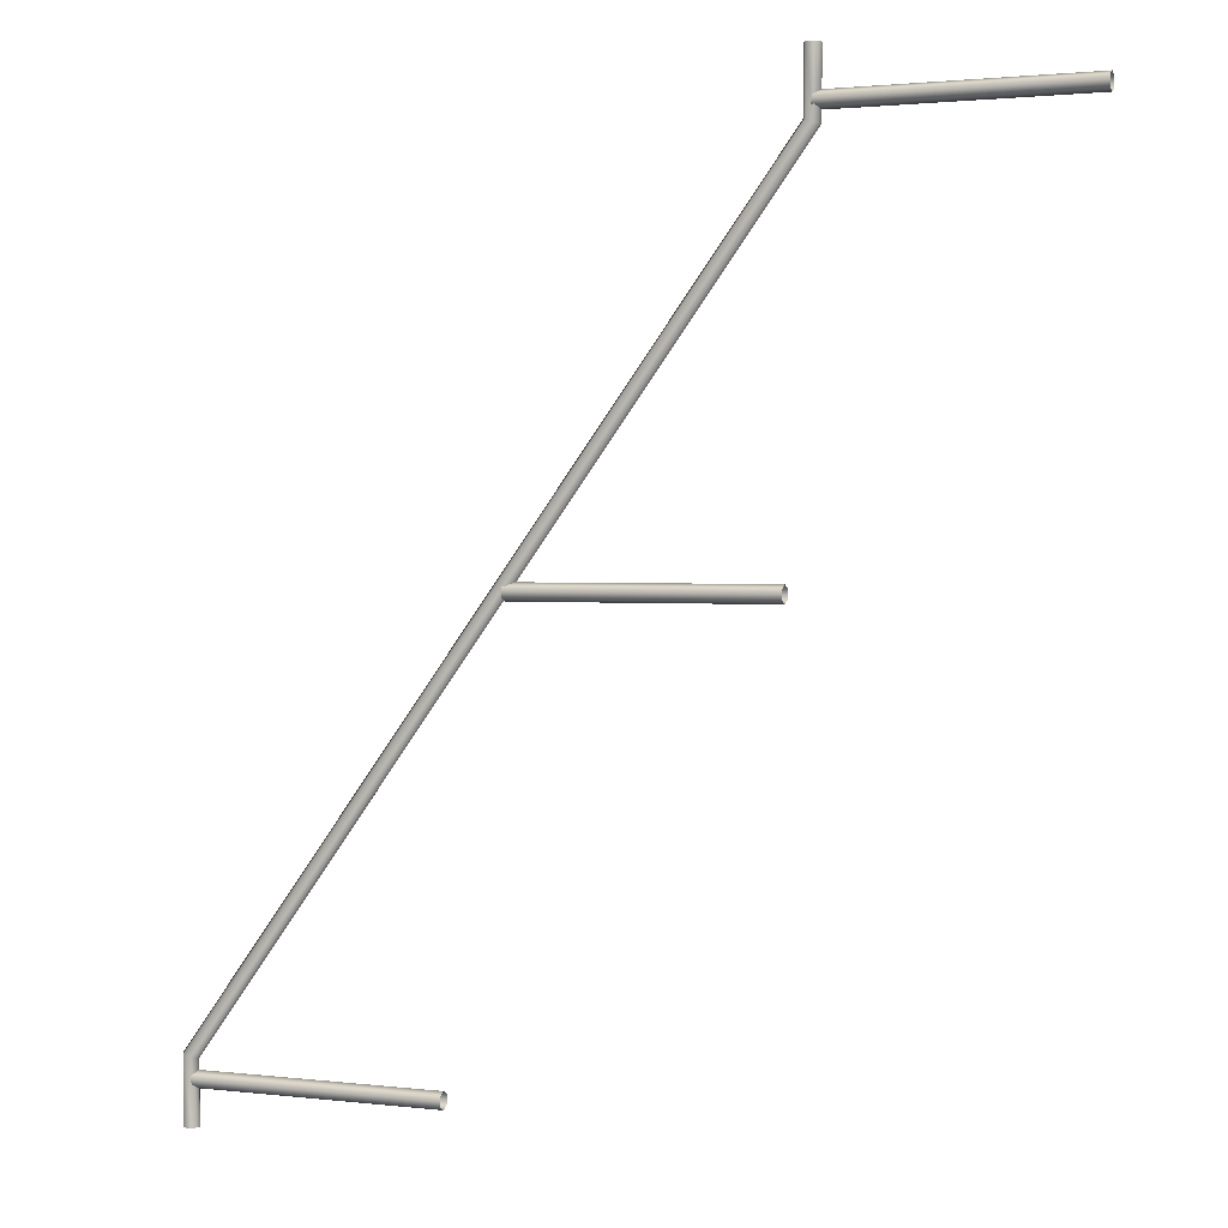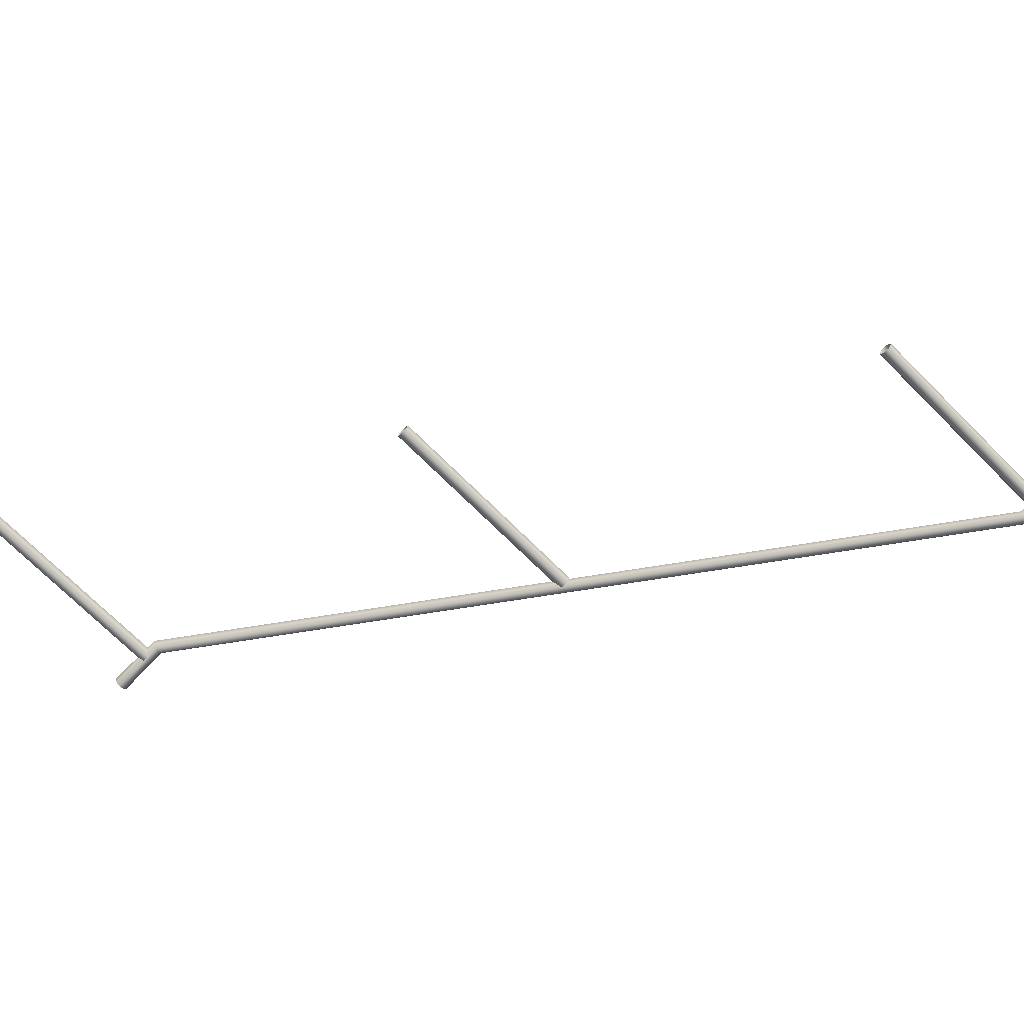
<metadata>
{"format":"obj","ext":"obj","renderer":"f3d","projection":"perspective","resolution":1024,"background":"white","views":[{"elev":1.6,"azim":-156.4,"up":"+Y"},{"elev":-73.2,"azim":-44.7,"up":"+Z"}]}
</metadata>
<code>
g NurbsPath.004
v 3.457 -4.076 0.05772
v 3.397 -4.076 0.05772
v 3.401 -3.62 0.05633
v 3.458 -3.602 0.05631
v 3.487 -4.076 0.005755
v -0.821 2.144 0.09636
v 3.486 -3.592 0.004342
v 3.457 -4.076 -0.04621
v -0.7639 2.163 0.09635
v -0.8225 2.612 0.09638
v -0.7625 2.612 0.09634
v -0.7355 2.172 0.04438
v -0.7325 2.612 0.04435
v 3.458 -3.602 -0.04761
v 3.397 -4.076 -0.04621
v -0.7641 2.163 -0.007574
v -0.7625 2.612 -0.007588
v 3.401 -3.62 -0.0476
v 3.367 -4.076 0.005755
v -0.8211 2.144 -0.007558
v -0.8225 2.612 -0.007544
v 3.372 -3.629 0.004373
v 3.397 -4.076 0.05772
v 3.401 -3.62 0.05633
v -0.8495 2.135 0.04441
v -0.8525 2.612 0.04444
v -0.821 2.144 0.09636
v -0.8225 2.612 0.09638
v 1.187 -0.6343 0.07063
v -0.6393 -0.6643 0.01007
v -0.6395 -0.6343 0.06203
v 1.188 -0.6643 0.01867
v -0.639 -0.6343 -0.04189
v 1.188 -0.6343 -0.03329
v -0.639 -0.5743 -0.04189
v 1.188 -0.5743 -0.03329
v -0.6393 -0.5443 0.01007
v 1.188 -0.5443 0.01867
v -0.6395 -0.5743 0.06203
v 1.187 -0.5743 0.07063
v -0.6395 -0.6343 0.06203
v 1.187 -0.6343 0.07063
v -0.7925 2.247 0.09636
v -2.565 2.217 0.0444
v -2.565 2.247 0.09636
v -0.7925 2.217 0.0444
v -2.565 2.247 -0.007566
v -0.7925 2.247 -0.007566
v -2.565 2.307 -0.007566
v -0.7925 2.307 -0.007566
v -2.565 2.337 0.0444
v -0.7925 2.337 0.0444
v -2.565 2.307 0.09636
v -0.7925 2.307 0.09636
v -2.565 2.247 0.09636
v -0.7925 2.247 0.09636
v 1.606 -3.735 0.05647
v 3.427 -3.703 0.005755
v 3.427 -3.733 0.05772
v 1.606 -3.705 0.004506
v 3.427 -3.733 -0.04621
v 1.606 -3.735 -0.04746
v 3.427 -3.793 -0.04621
v 1.606 -3.795 -0.04746
v 3.427 -3.823 0.005755
v 1.606 -3.825 0.004506
v 3.427 -3.793 0.05772
v 1.606 -3.795 0.05647
v 3.427 -3.733 0.05772
v 1.606 -3.735 0.05647
g NurbsPath.004_0
f 3 2 1
f 4 3 1
f 4 1 5
f 6 3 4
f 7 4 5
f 7 5 8
f 9 6 4
f 9 4 7
f 10 6 9
f 11 10 9
f 11 9 12
f 12 9 7
f 13 11 12
f 14 7 8
f 12 7 14
f 14 8 15
f 13 12 16
f 16 12 14
f 17 13 16
f 18 14 15
f 16 14 18
f 18 15 19
f 17 16 20
f 20 16 18
f 21 17 20
f 22 18 19
f 20 18 22
f 22 19 23
f 24 22 23
f 21 20 25
f 25 20 22
f 25 22 24
f 26 21 25
f 27 25 24
f 26 25 27
f 28 26 27
f 31 30 29
f 30 32 29
f 30 33 32
f 33 34 32
f 33 35 34
f 35 36 34
f 35 37 36
f 37 38 36
f 37 39 38
f 39 40 38
f 39 41 40
f 41 42 40
f 45 44 43
f 44 46 43
f 44 47 46
f 47 48 46
f 47 49 48
f 49 50 48
f 49 51 50
f 51 52 50
f 51 53 52
f 53 54 52
f 53 55 54
f 55 56 54
f 59 58 57
f 58 60 57
f 58 61 60
f 61 62 60
f 61 63 62
f 63 64 62
f 63 65 64
f 65 66 64
f 65 67 66
f 67 68 66
f 67 69 68
f 69 70 68

</code>
